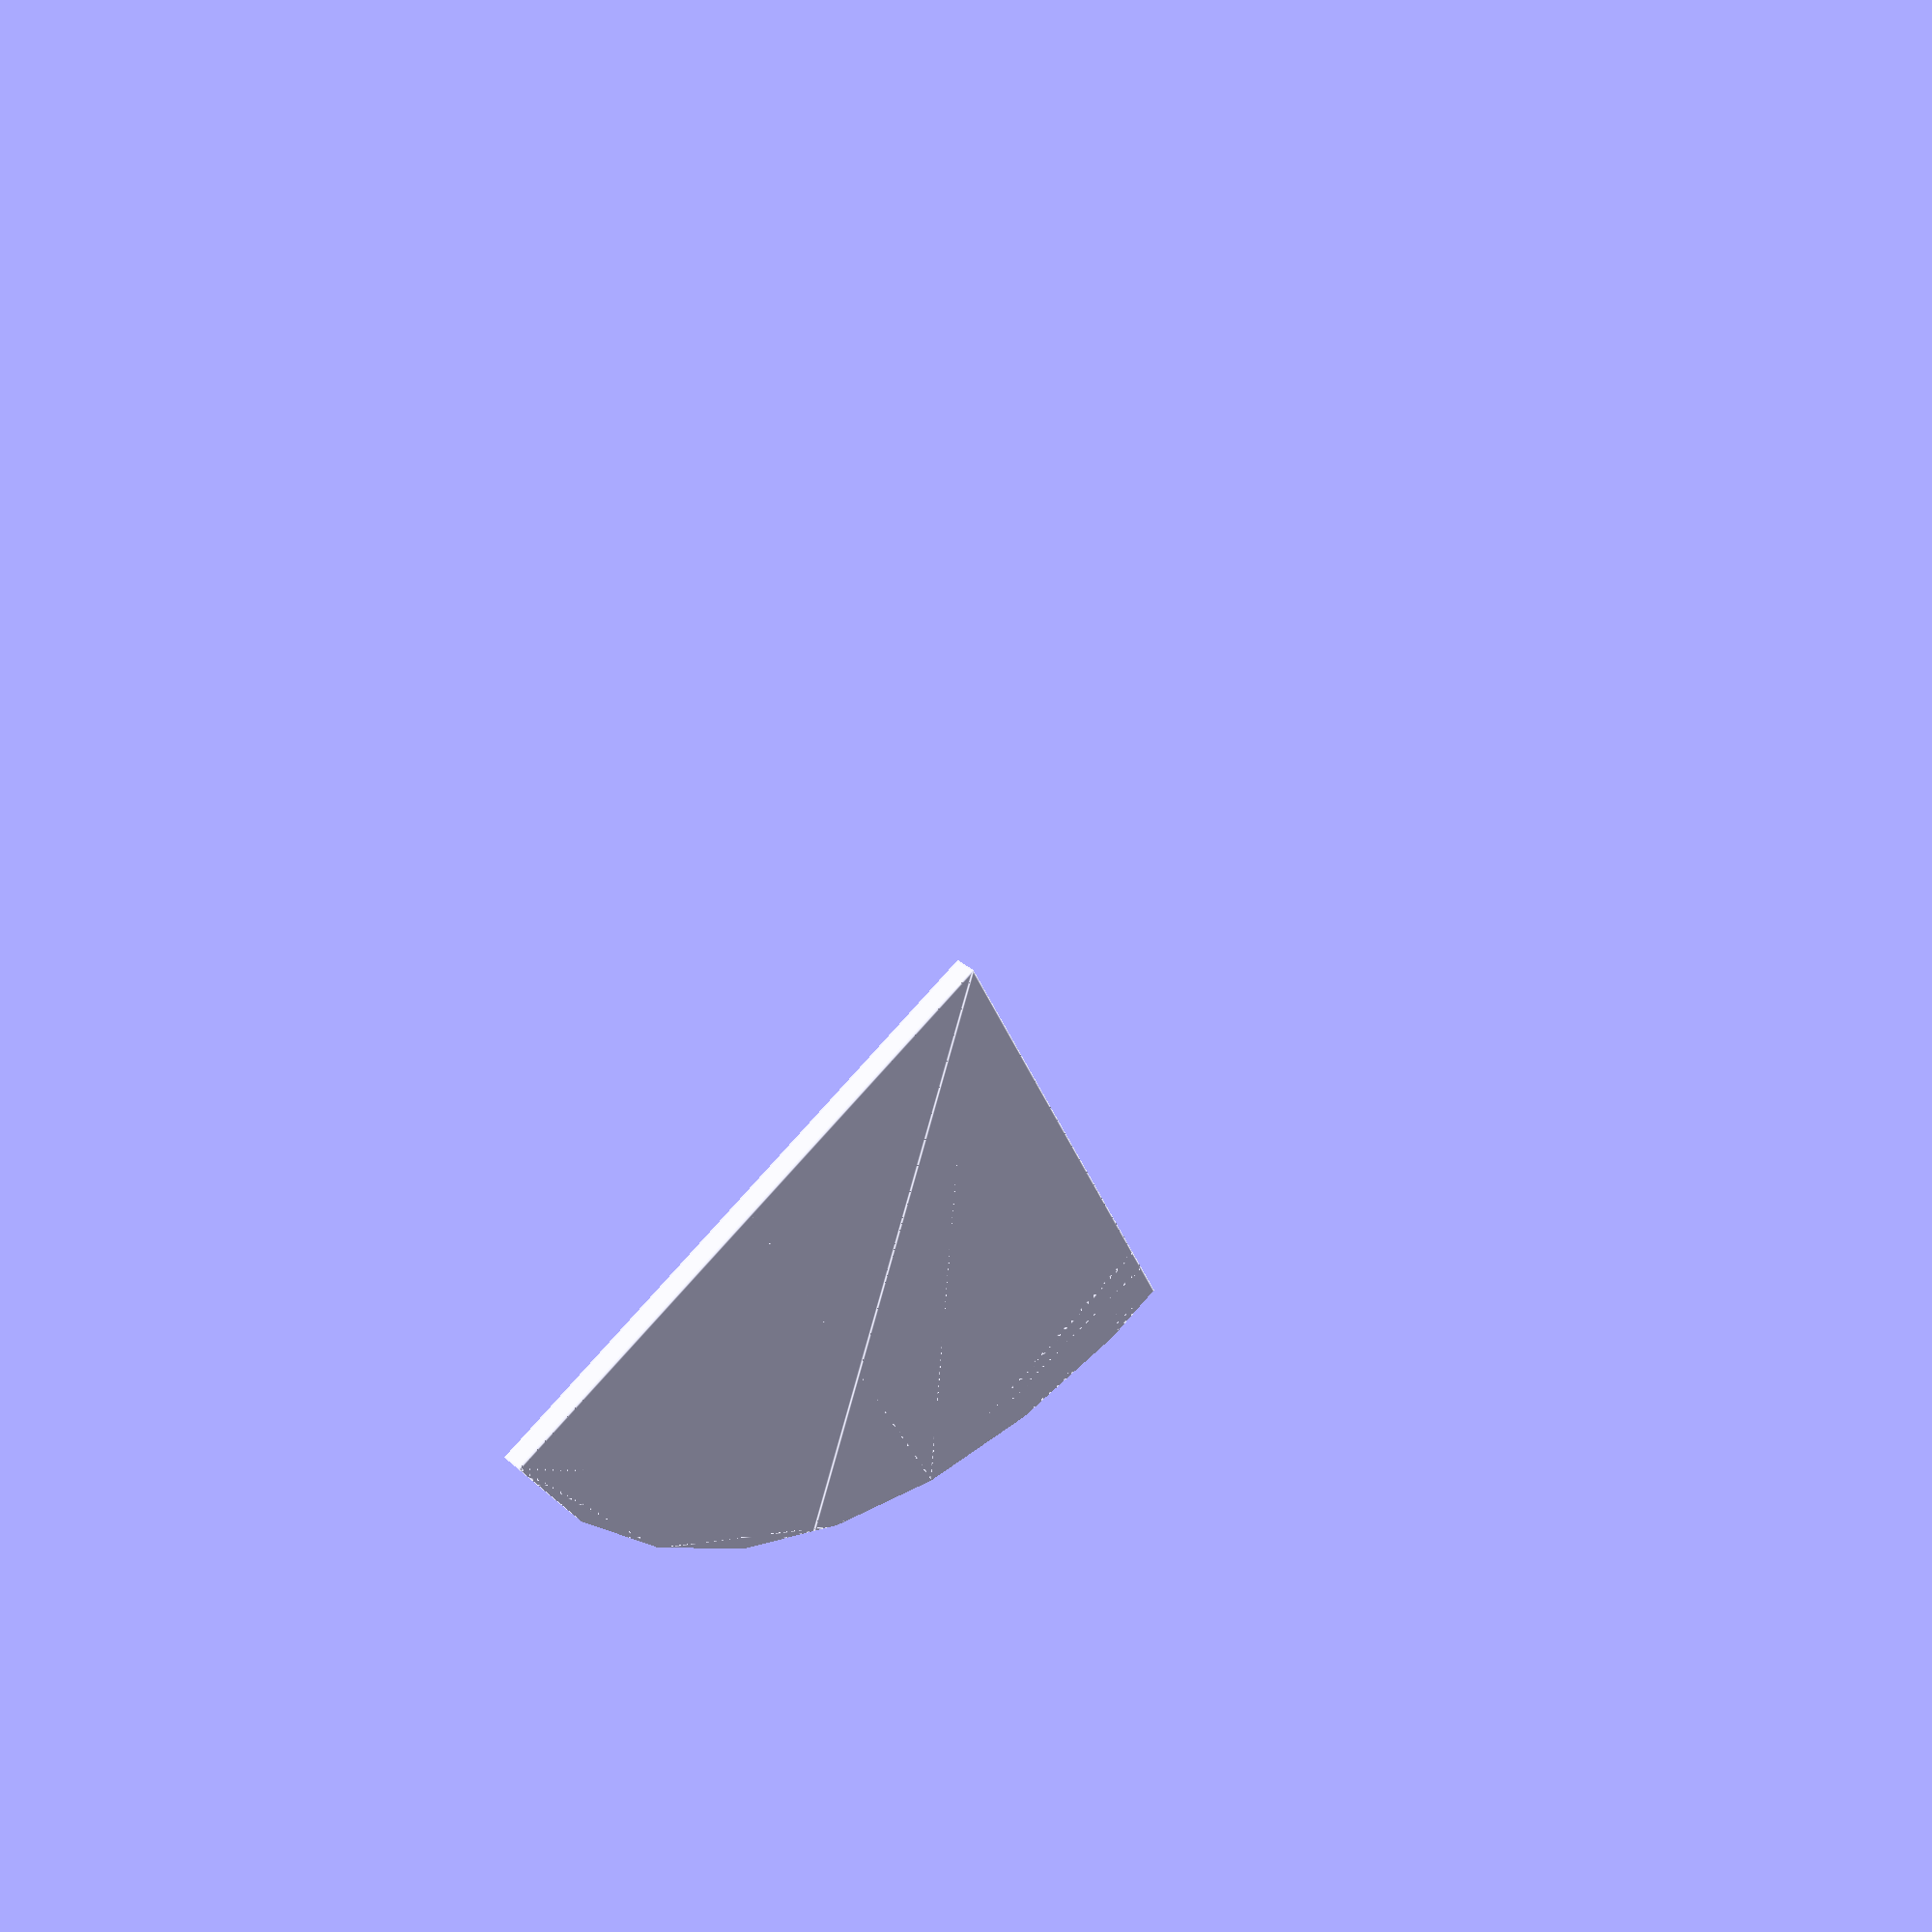
<openscad>
// Unit of length: Unit.MM
intersection()
{
   circle(d = 60.0);
   polygon(points = [[0.0, 0.0], [0.0, 30.01], [-30.01, 30.01], [-30.01, 0.0]], convexity = 1);
}

</openscad>
<views>
elev=321.6 azim=204.7 roll=136.1 proj=p view=edges
</views>
